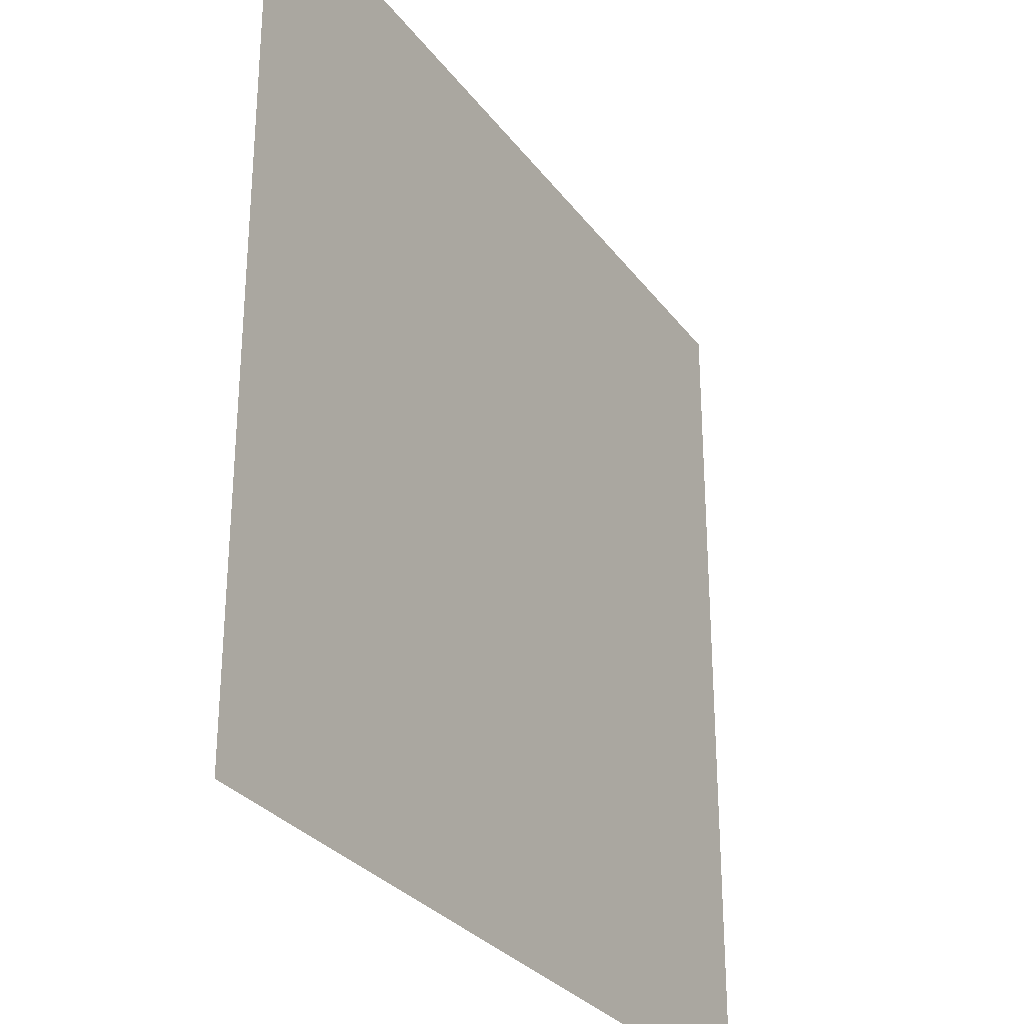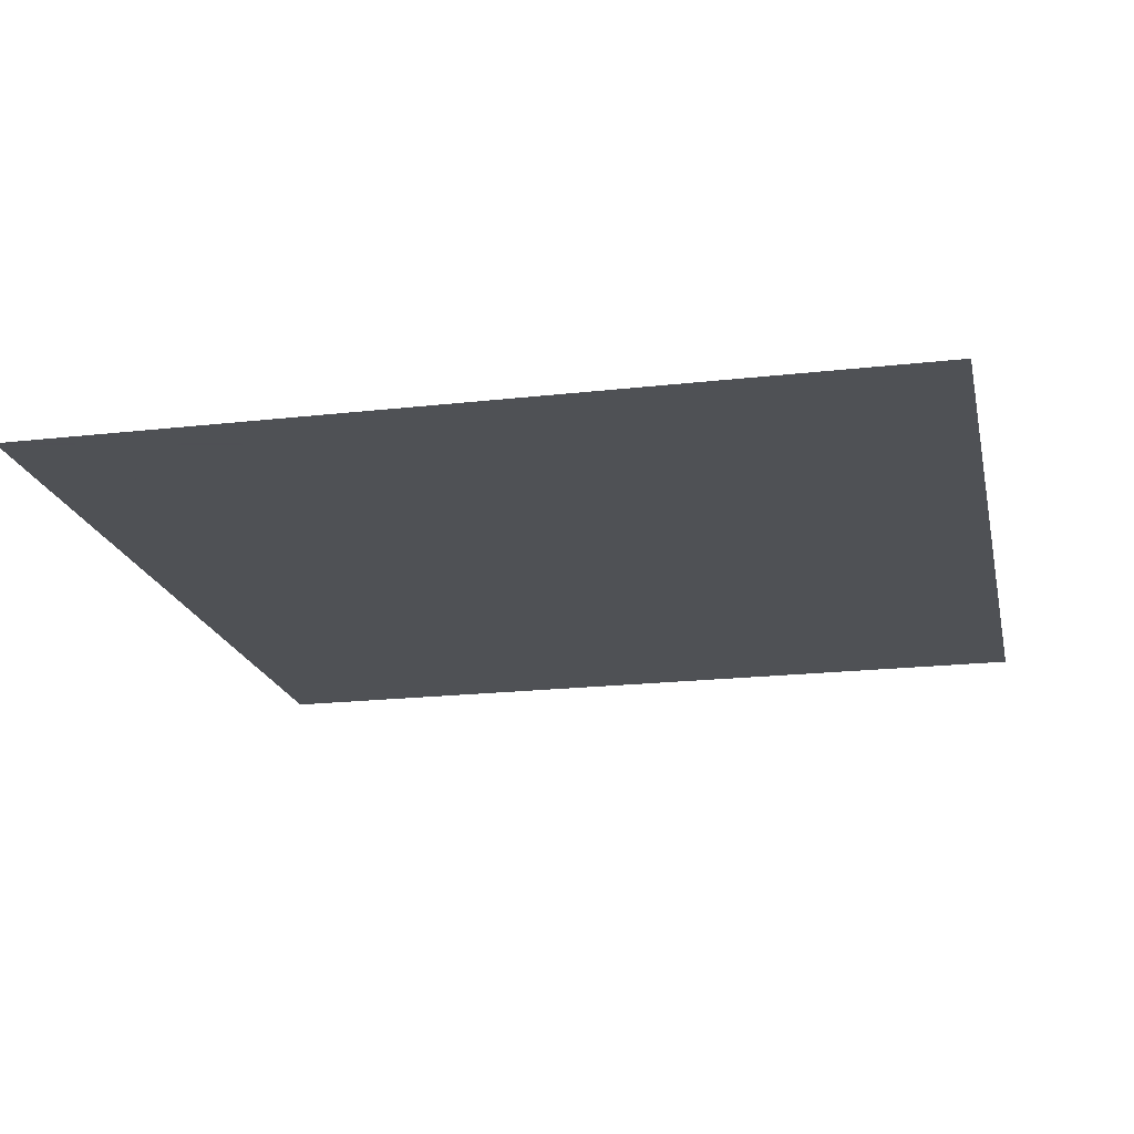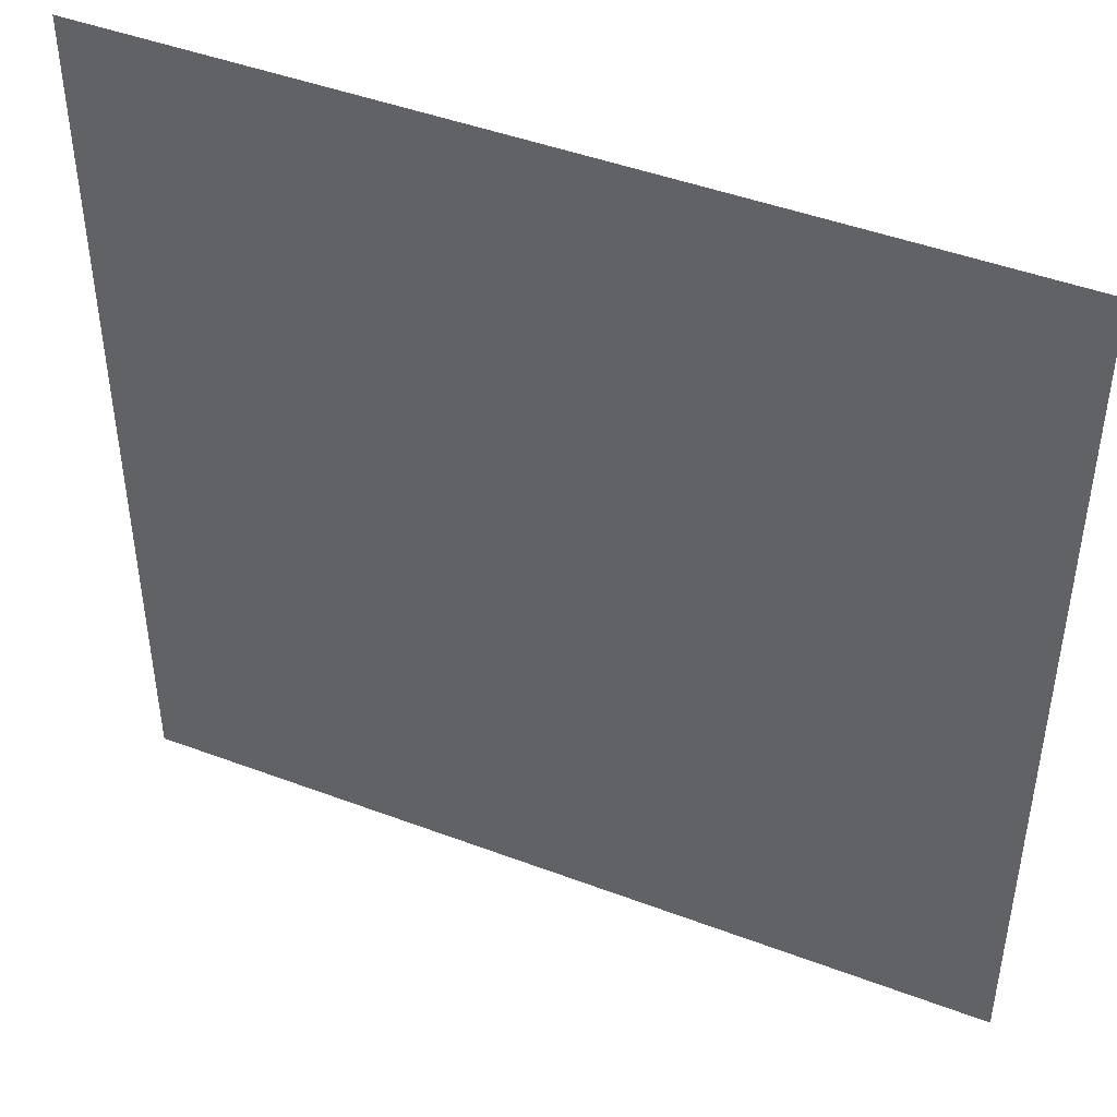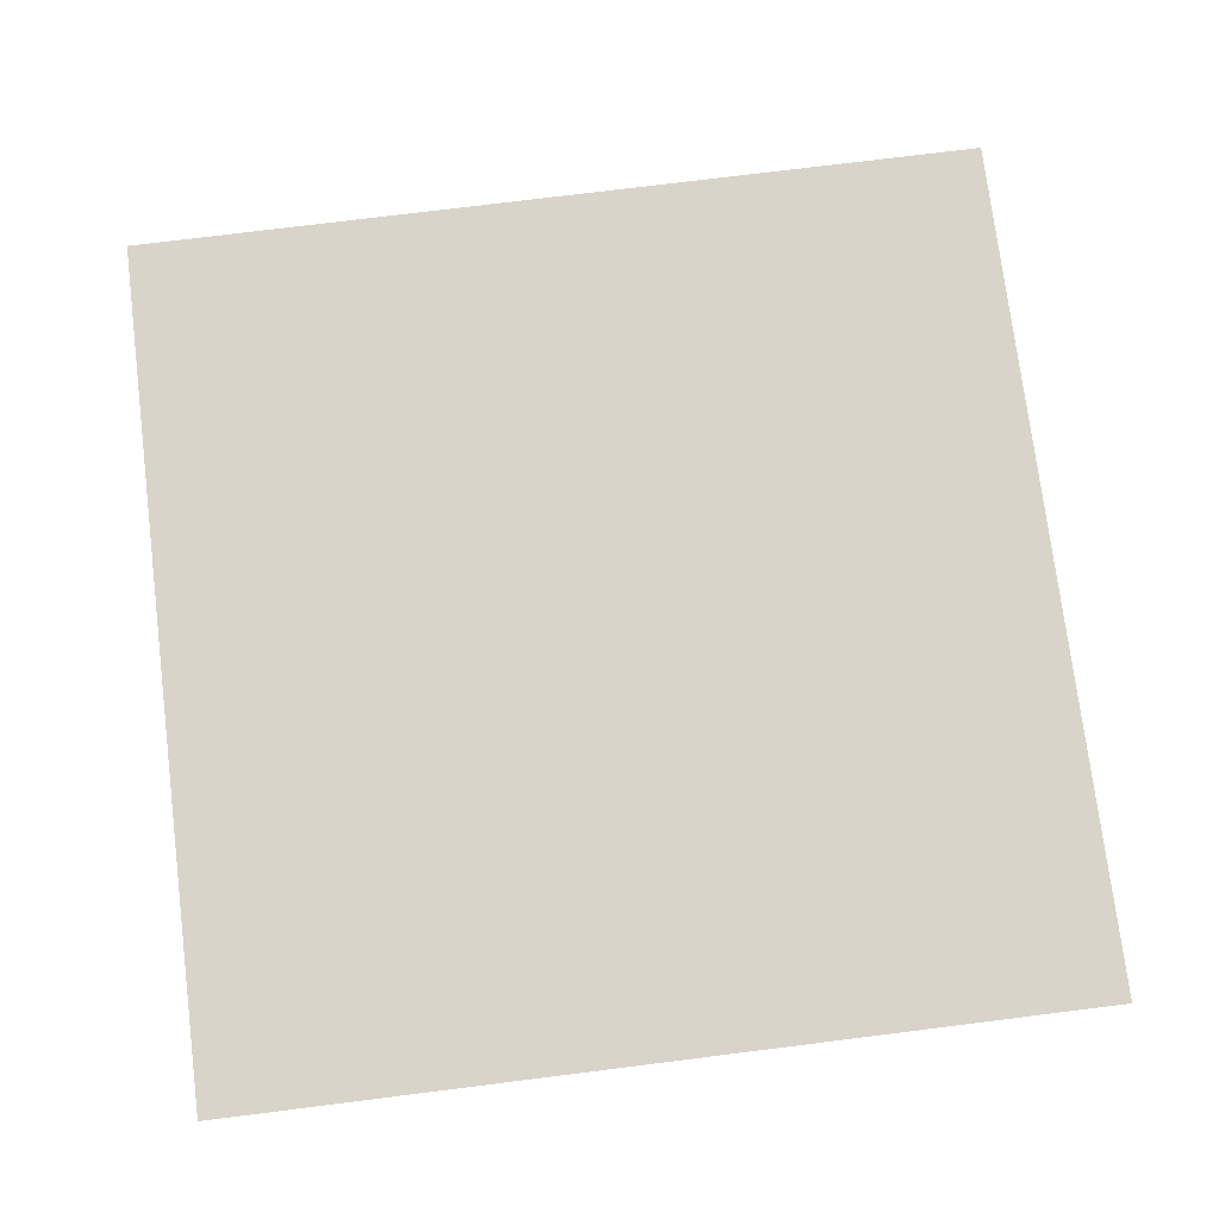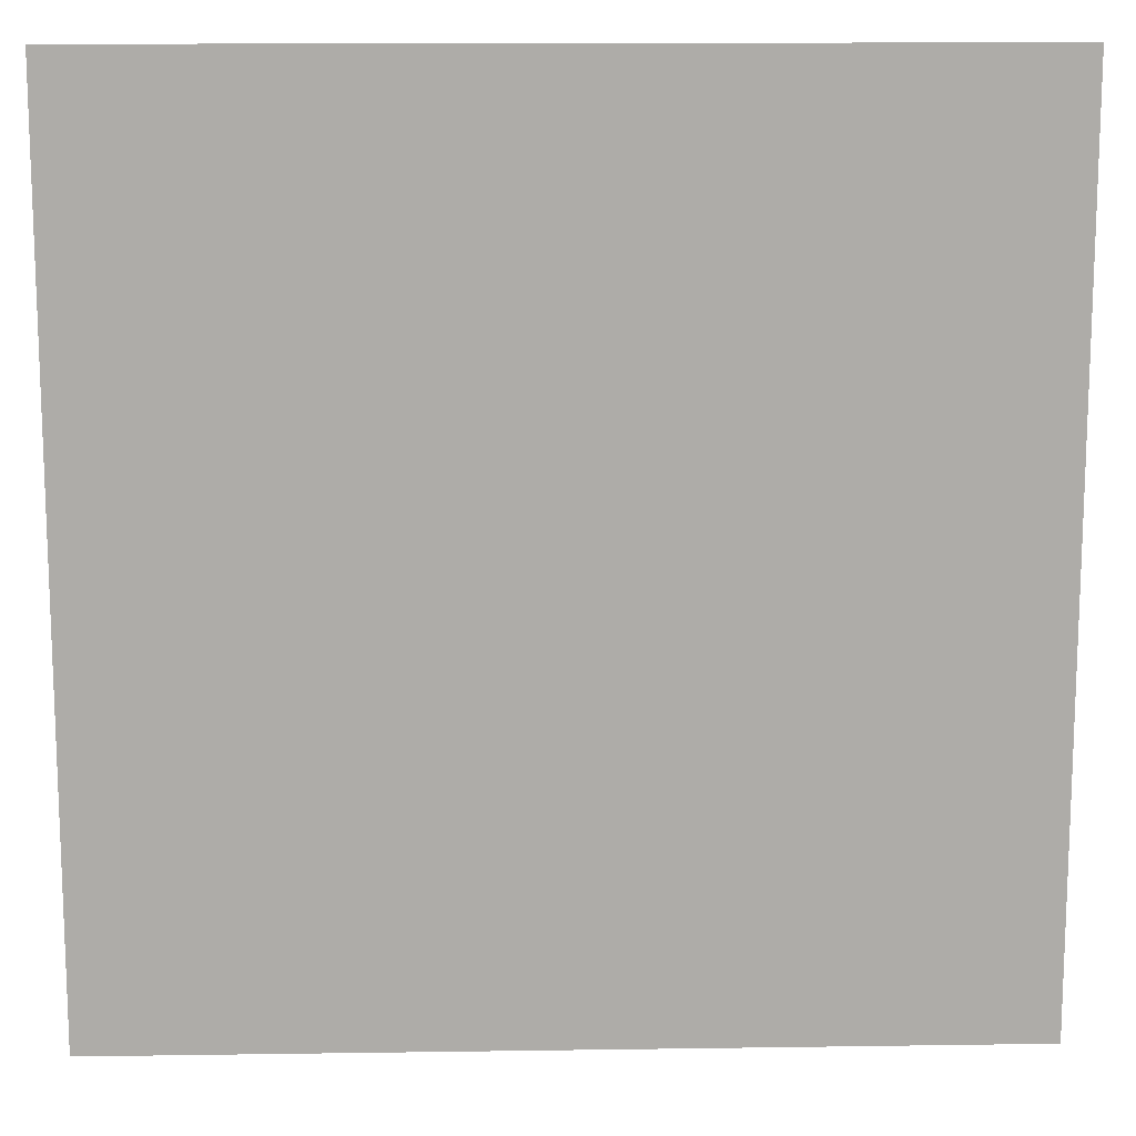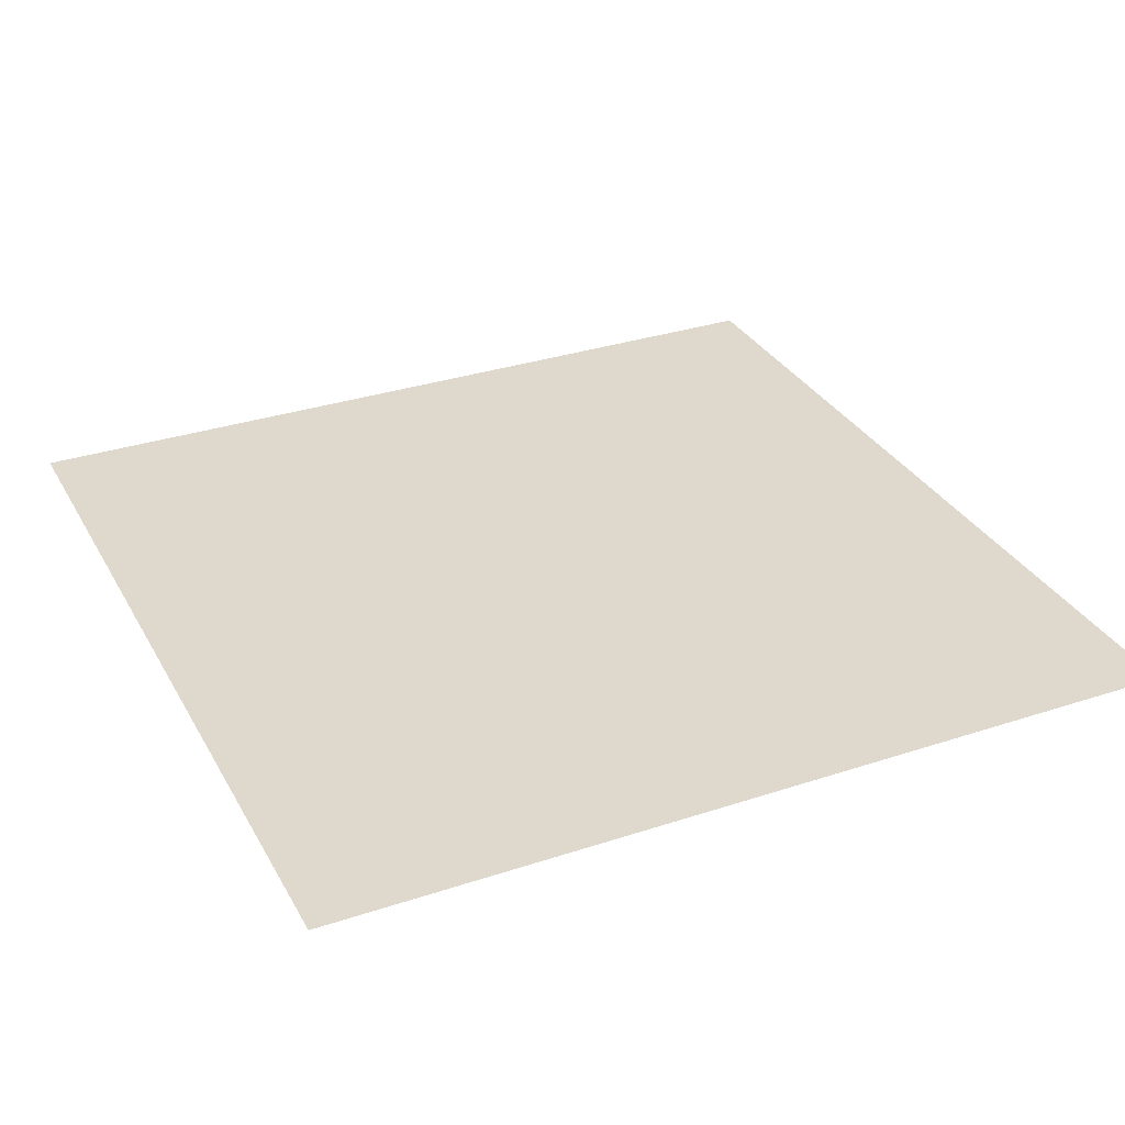
<metadata>
{"format":"obj","ext":"obj","renderer":"f3d","projection":"perspective","resolution":1024,"background":"white","views":[{"elev":-29.5,"azim":-60.5,"up":"+Y"},{"elev":-19.5,"azim":-167.9,"up":"+Z"},{"elev":45.4,"azim":23.5,"up":"+Y"},{"elev":75.4,"azim":-97.1,"up":"+Z"},{"elev":13.4,"azim":178.1,"up":"+Y"},{"elev":32.0,"azim":155.1,"up":"+Z"}]}
</metadata>
<code>
v 1 1 -0
v 1 -1 0
v -1 -1 0
v -1 1 -0
v -0 -1 0
v 1 -0.3636 0
v 0 1 -0
v -1 -0.3636 -0
v 0 -0.3636 -0
v 1 0.3338 -0
v -1 0.3338 -0
v 0 0.3338 -0
v 0.5 -1 0
v -0.5 -1 0
v 1 -0.6818 0
v 0.5 1 -0
v -0.5 1 -0
v -1 -0.6818 0
v -0.5 -0.3636 -0
v 0.5 -0.3636 -0
v -0 -0.6818 0
v 1 0.6669 -0
v 1 -0.0149 -0
v -1 0.6669 -0
v -1 -0.0149 -0
v 0 0.6669 -0
v 0 -0.0149 -0
v -0.5 0.3338 -0
v 0.5 0.3338 -0
v -0.5 -0.6818 0
v 0.5 -0.6818 0
v -0.5 0.6669 -0
v -0.5 -0.0149 -0
v 0.5 0.6669 -0
v 0.5 -0.0149 -0
f 19 8 18 30
f 9 19 30 21
f 30 18 3 14
f 21 30 14 5
f 20 9 21 31
f 6 20 31 15
f 31 21 5 13
f 15 31 13 2
f 24 11 28 32
f 4 24 32 17
f 32 28 12 26
f 17 32 26 7
f 25 8 19 33
f 11 25 33 28
f 33 19 9 27
f 28 33 27 12
f 22 1 16 34
f 10 22 34 29
f 34 16 7 26
f 29 34 26 12
f 27 9 20 35
f 12 27 35 29
f 35 20 6 23
f 29 35 23 10

</code>
